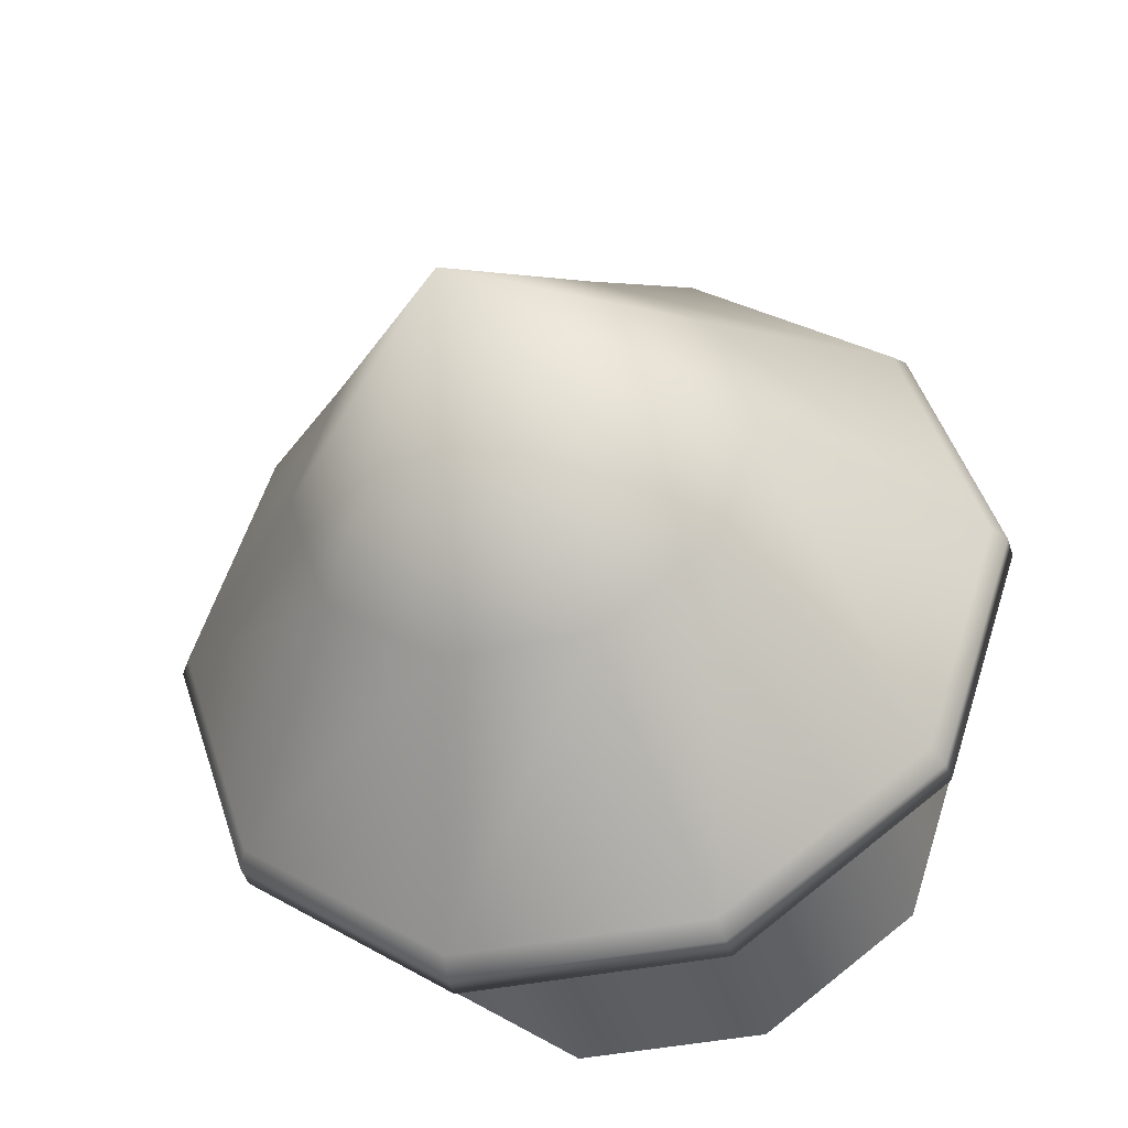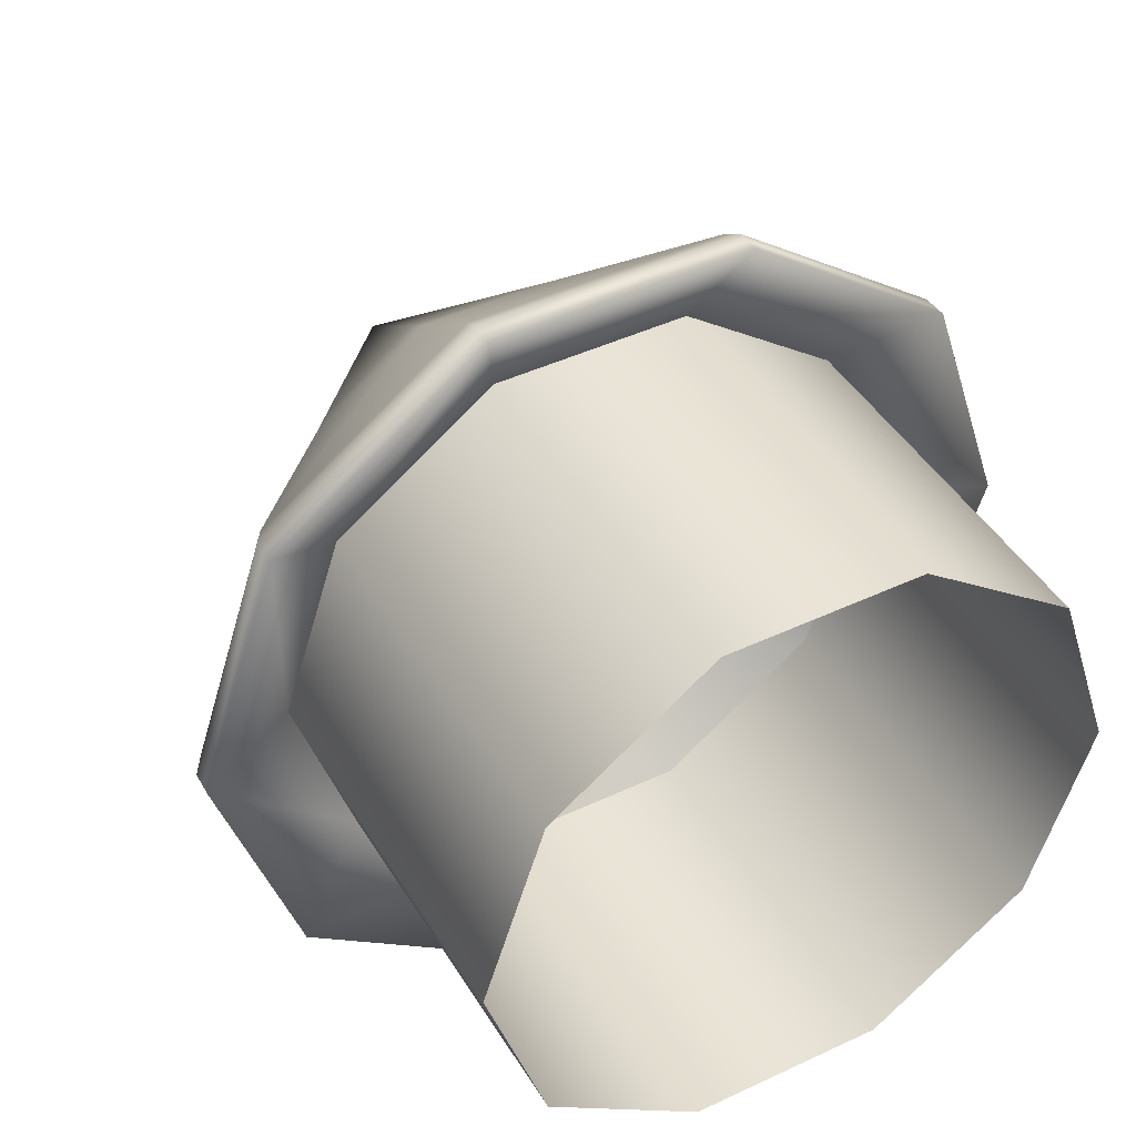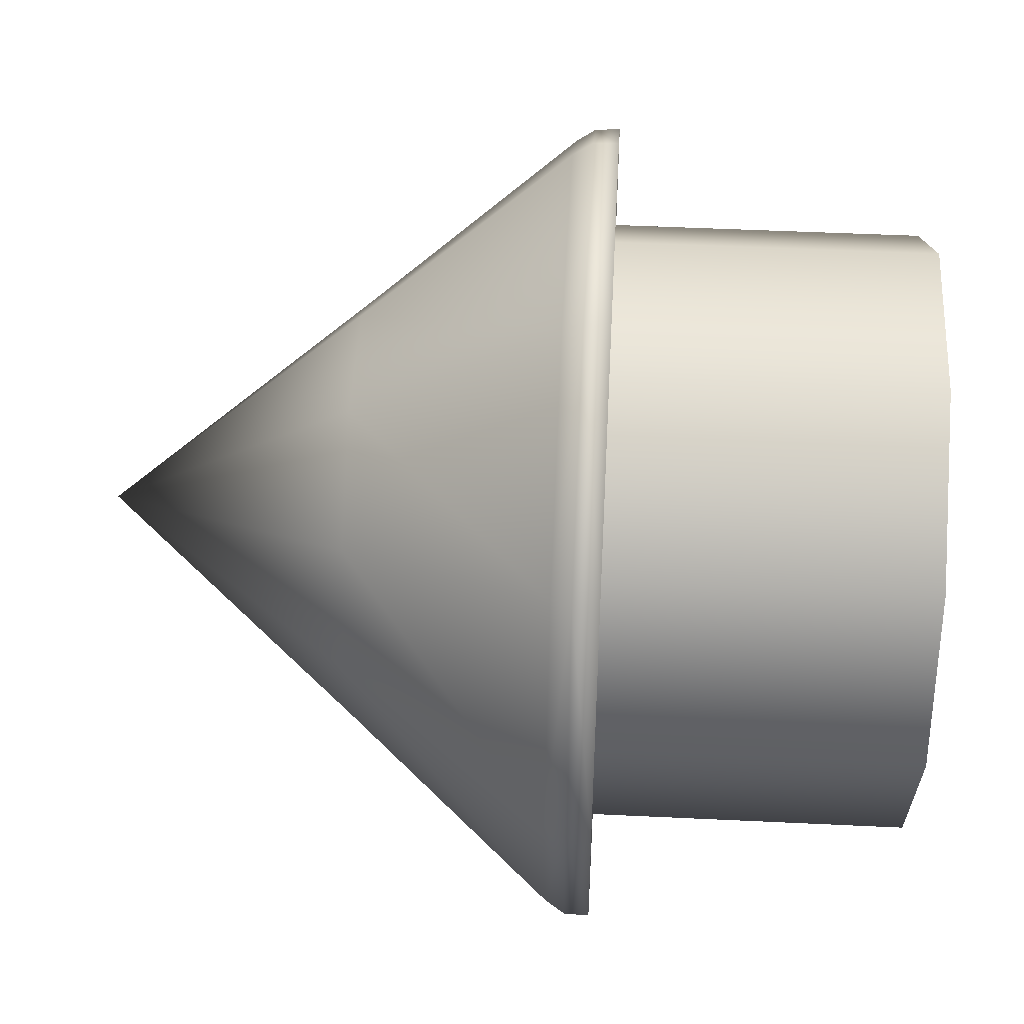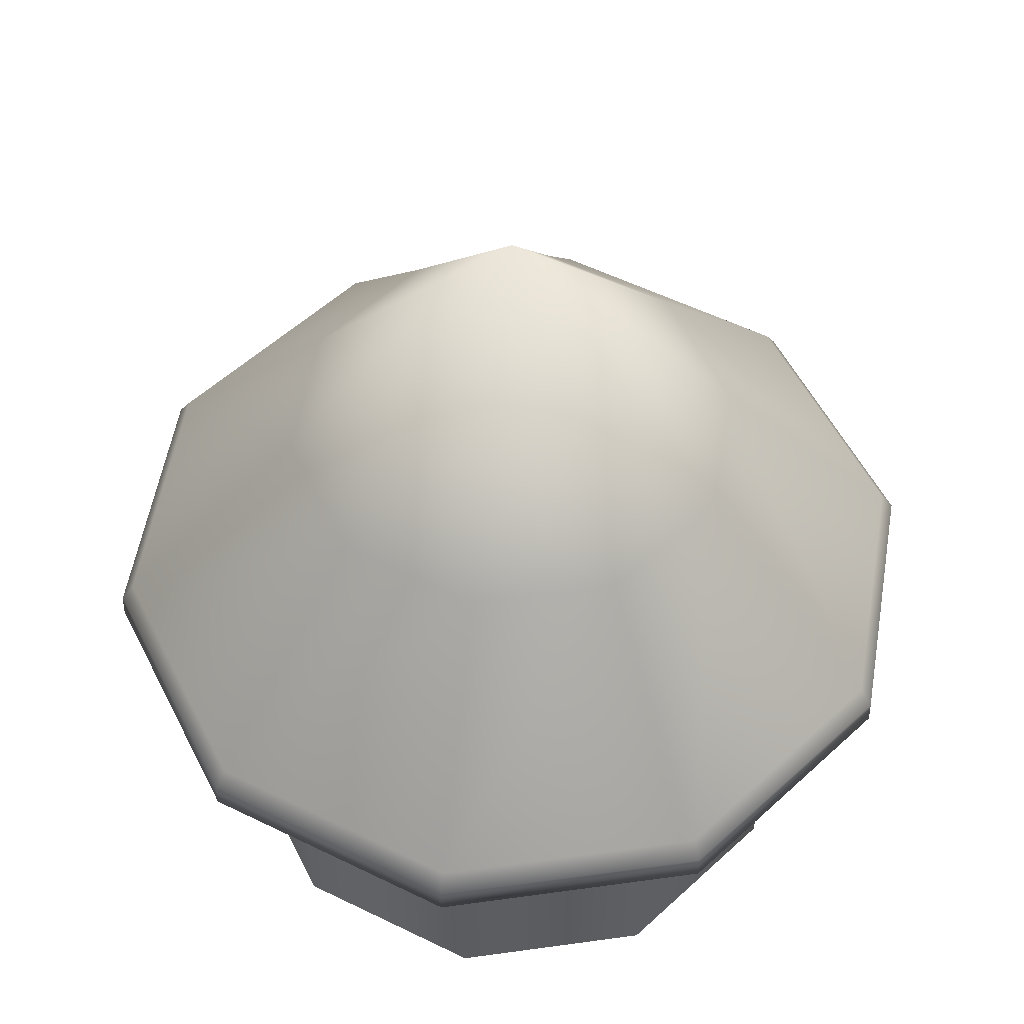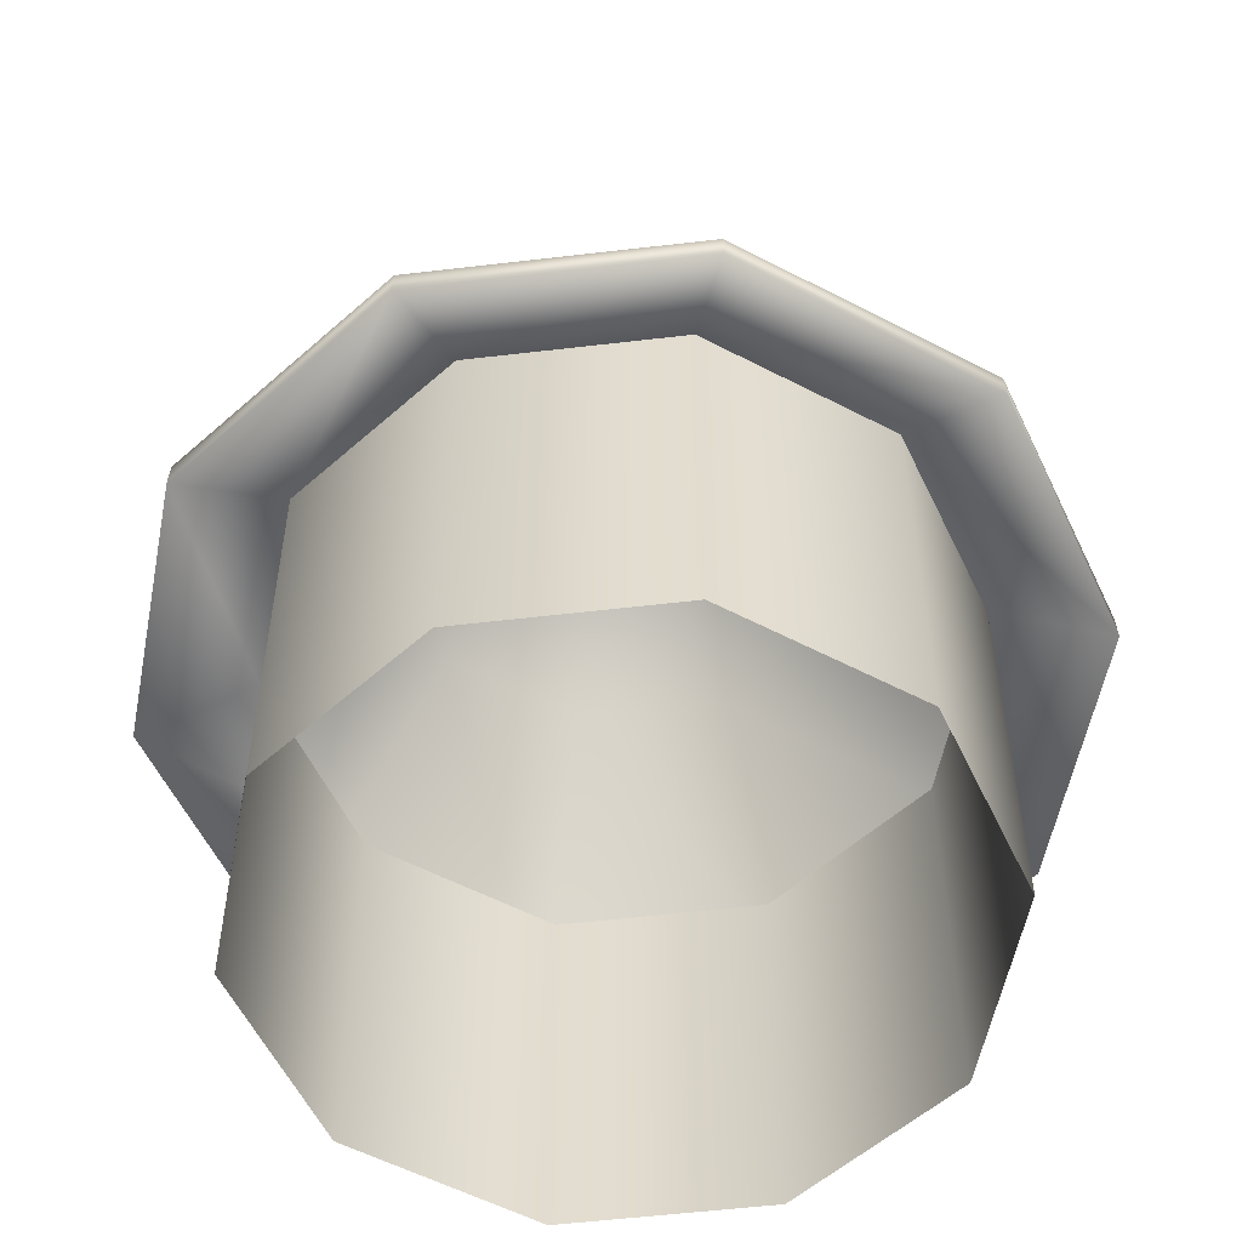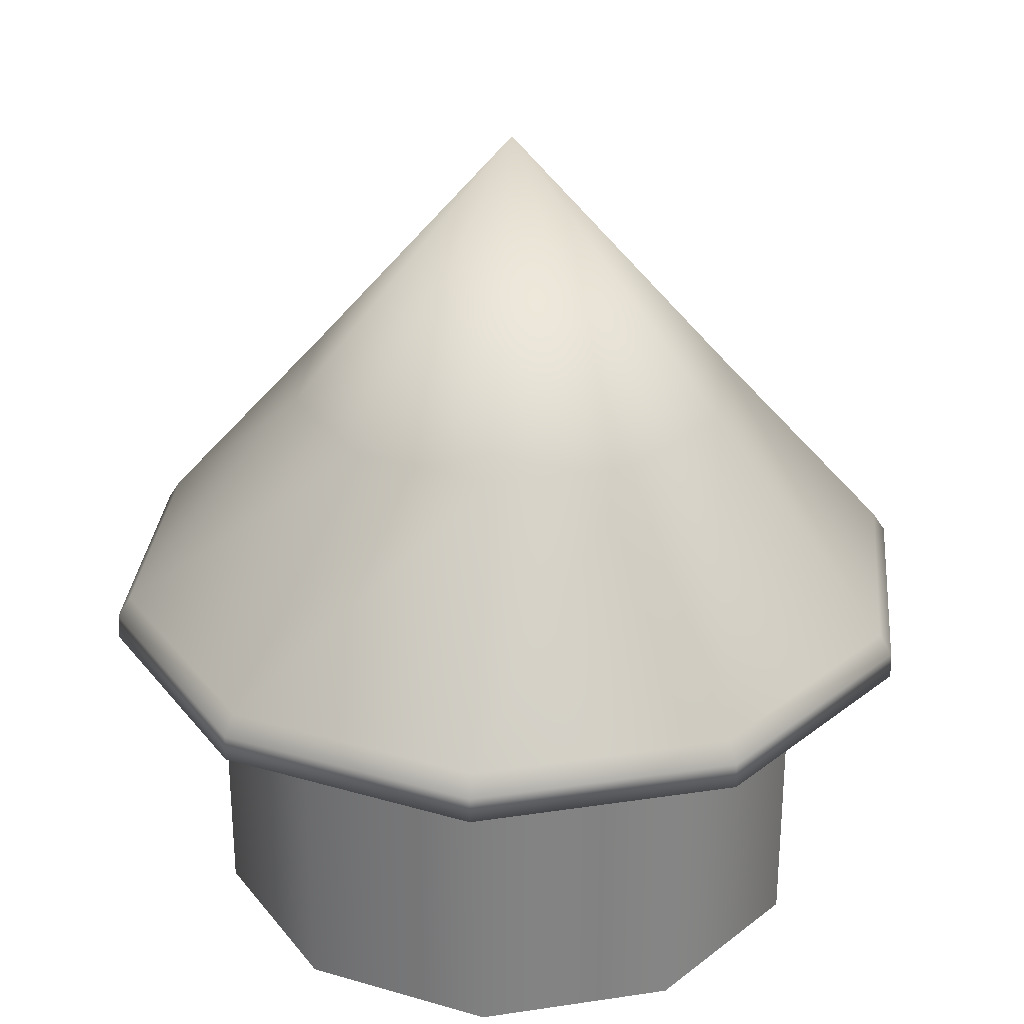
<metadata>
{"format":"obj","ext":"obj","renderer":"f3d","projection":"perspective","resolution":1024,"background":"white","views":[{"elev":-38.5,"azim":-165.0,"up":"+Z"},{"elev":43.6,"azim":-29.1,"up":"+Z"},{"elev":47.4,"azim":-86.9,"up":"+Z"},{"elev":54.1,"azim":-152.4,"up":"+Y"},{"elev":-55.4,"azim":-100.9,"up":"+Y"},{"elev":29.3,"azim":59.4,"up":"+Y"}]}
</metadata>
<code>
v  4.037 0 -0
v  3.336 0 -2.16
v  3.336 4.429 -2.16
v  4.037 4.429 -0
v  1.499 0 -3.494
v  1.499 4.429 -3.494
v  -0.7721 0 -3.494
v  -0.7721 4.429 -3.494
v  -2.609 0 -2.16
v  -2.609 4.429 -2.16
v  -3.311 0 0
v  -3.311 4.429 0
v  -2.609 0 2.16
v  -2.609 4.429 2.16
v  -0.7721 0 3.494
v  -0.7721 4.429 3.494
v  1.499 0 3.494
v  1.499 4.429 3.494
v  3.336 0 2.16
v  3.336 4.429 2.16
v  4.33 3.772 -2.882
v  5.266 3.772 0
v  1.878 3.772 -4.663
v  -1.152 3.772 -4.663
v  -3.603 3.772 -2.882
v  -4.539 3.772 0
v  -3.603 3.772 2.882
v  -1.152 3.772 4.663
v  1.878 3.772 4.663
v  4.33 3.772 2.882
v  4.321 4.071 -2.875
v  5.255 4.071 0
v  1.875 4.071 -4.652
v  -1.148 4.071 -4.652
v  -3.594 4.071 -2.875
v  -4.528 4.071 0
v  -3.594 4.071 2.875
v  -1.148 4.071 4.652
v  1.875 4.071 4.652
v  4.321 4.071 2.875
v  5.103 4.305 0
v  4.198 4.305 -2.786
v  2.477 6.756 -1.536
v  2.976 6.756 0
v  1.828 4.305 -4.508
v  1.171 6.756 -2.485
v  -1.101 4.305 -4.508
v  -0.4441 6.756 -2.485
v  -3.471 4.305 -2.786
v  -1.751 6.756 -1.536
v  -4.377 4.305 0
v  -2.25 6.756 0
v  -3.471 4.305 2.786
v  -1.751 6.756 1.536
v  -1.101 4.305 4.508
v  -0.4441 6.756 2.485
v  1.828 4.305 4.508
v  1.171 6.756 2.485
v  4.198 4.305 2.786
v  2.477 6.756 1.536
v  0.3633 9.836 -0
o Hut03
g Hut03
f 1 2 3 4
f 2 5 6 3
f 5 7 8 6
f 7 9 10 8
f 9 11 12 10
f 11 13 14 12
f 13 15 16 14
f 15 17 18 16
f 17 19 20 18
f 19 1 4 20
f 4 3 21 22
f 3 6 23 21
f 6 8 24 23
f 8 10 25 24
f 10 12 26 25
f 12 14 27 26
f 14 16 28 27
f 16 18 29 28
f 18 20 30 29
f 20 4 22 30
f 22 21 31 32
f 21 23 33 31
f 23 24 34 33
f 24 25 35 34
f 25 26 36 35
f 26 27 37 36
f 27 28 38 37
f 28 29 39 38
f 29 30 40 39
f 30 22 32 40
f 41 42 43 44
f 42 45 46 43
f 45 47 48 46
f 47 49 50 48
f 49 51 52 50
f 51 53 54 52
f 53 55 56 54
f 55 57 58 56
f 57 59 60 58
f 59 41 44 60
f 61 44 43
f 61 43 46
f 61 46 48
f 61 48 50
f 61 50 52
f 61 52 54
f 61 54 56
f 61 56 58
f 61 58 60
f 61 60 44
f 31 42 41 32
f 33 45 42 31
f 34 47 45 33
f 35 49 47 34
f 36 51 49 35
f 37 53 51 36
f 38 55 53 37
f 39 57 55 38
f 40 59 57 39
f 32 41 59 40

</code>
